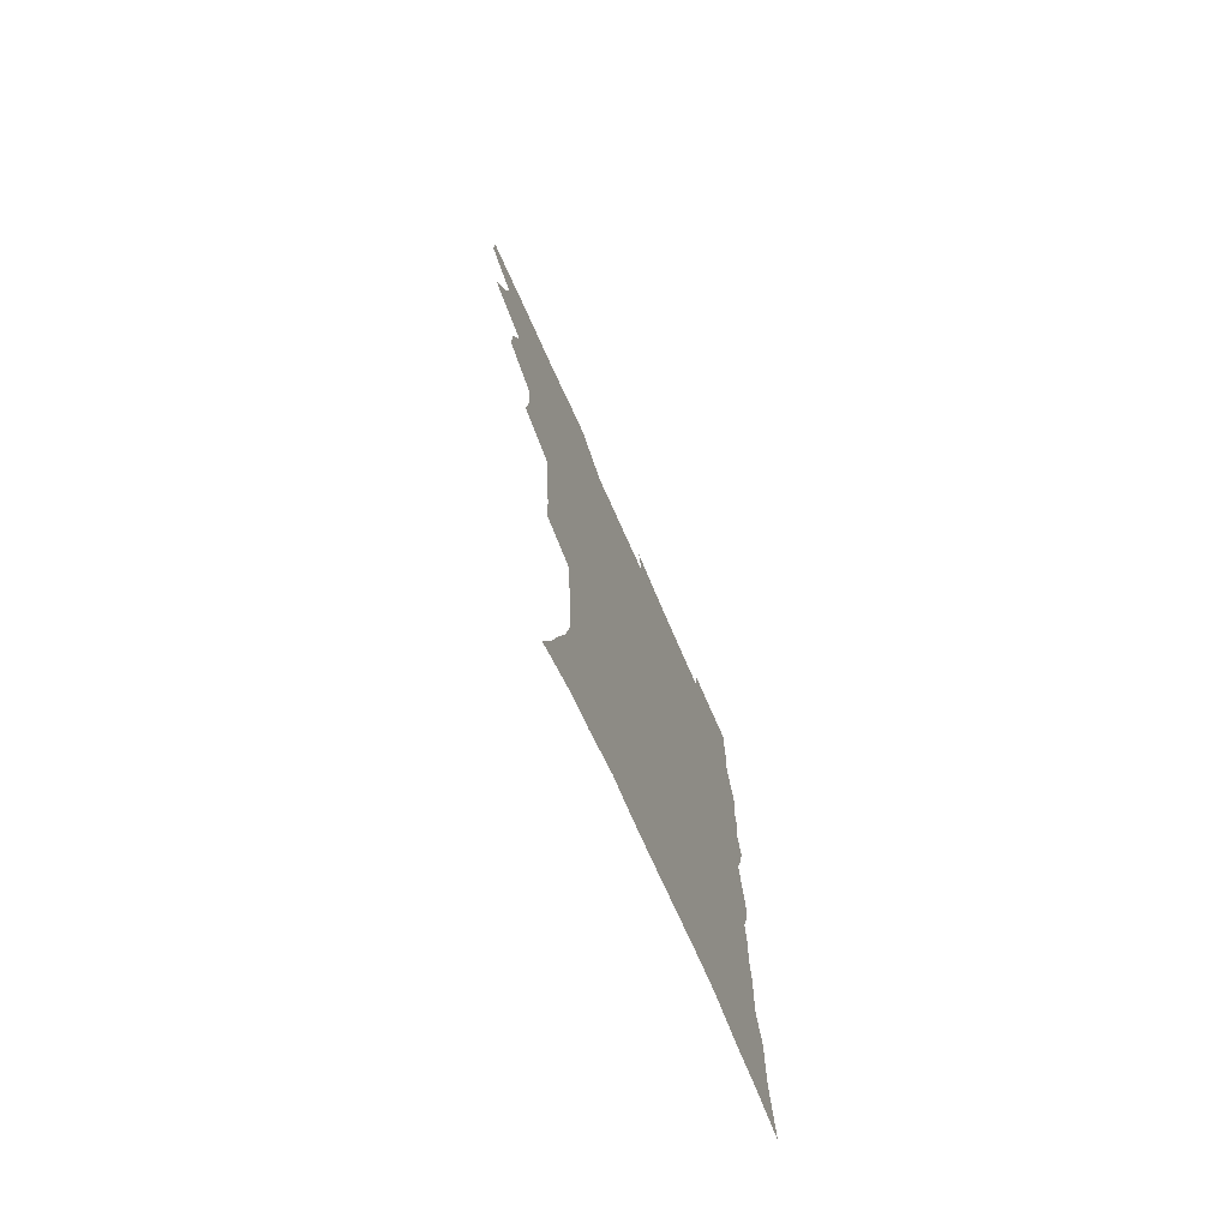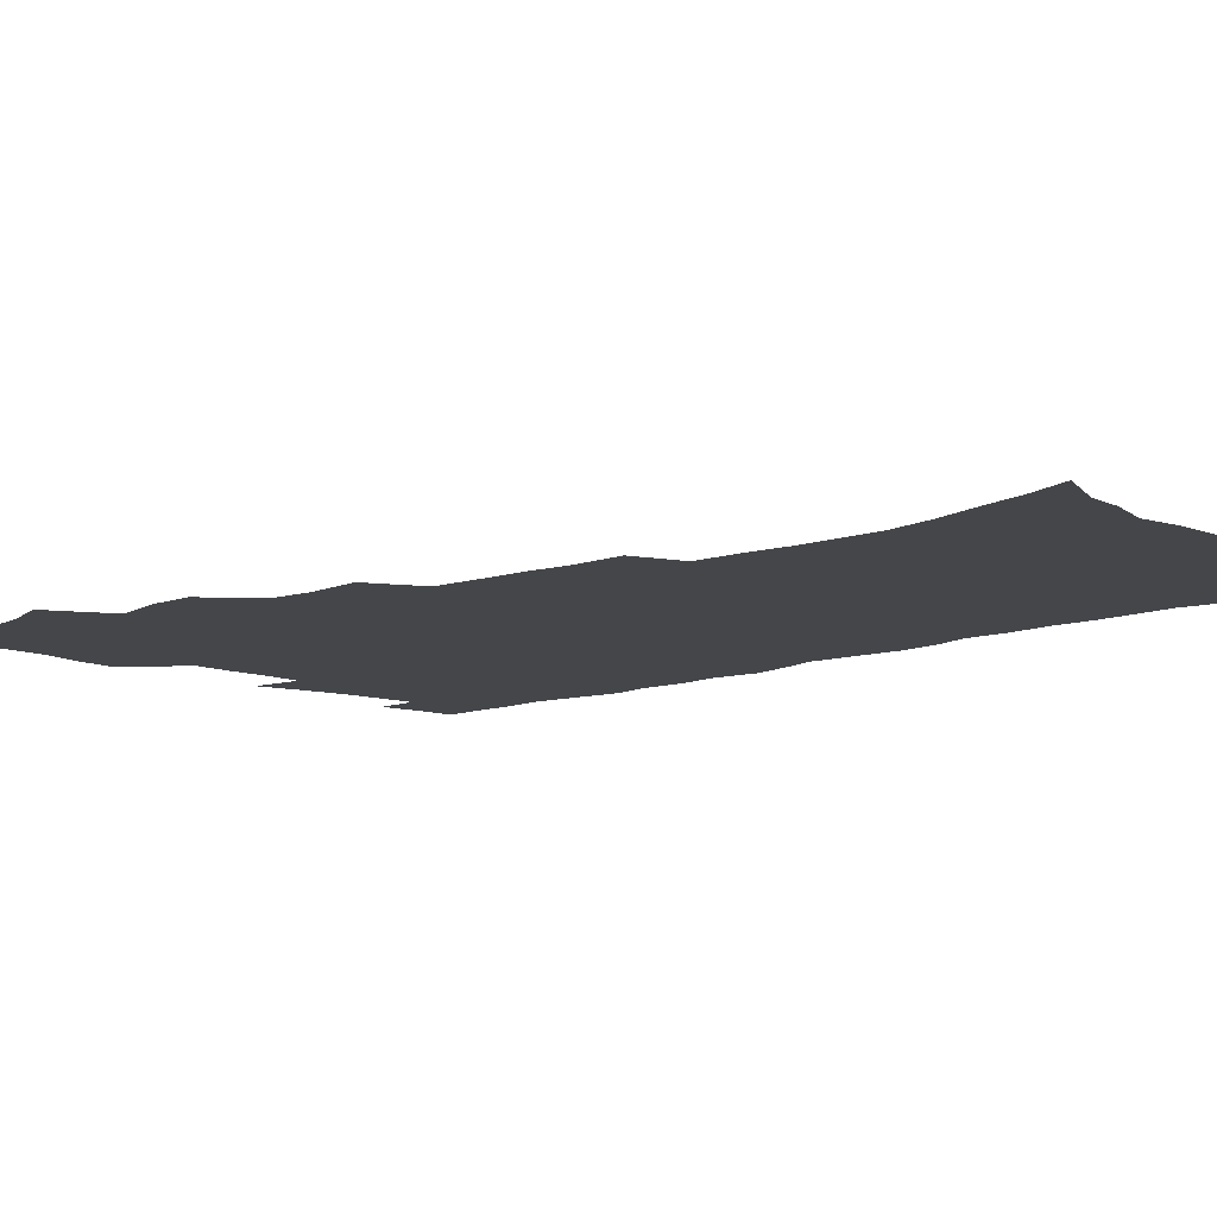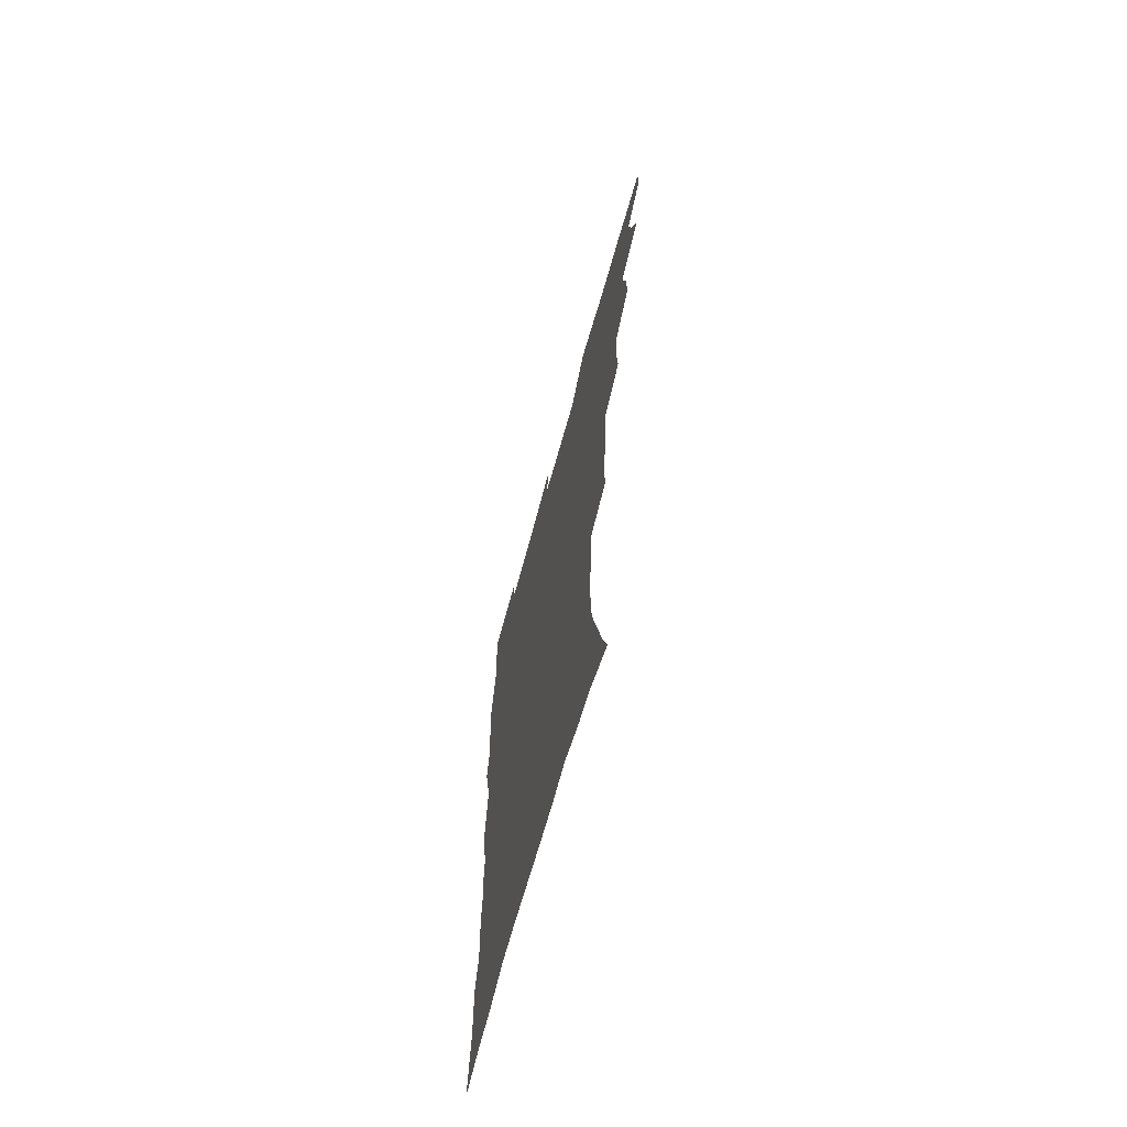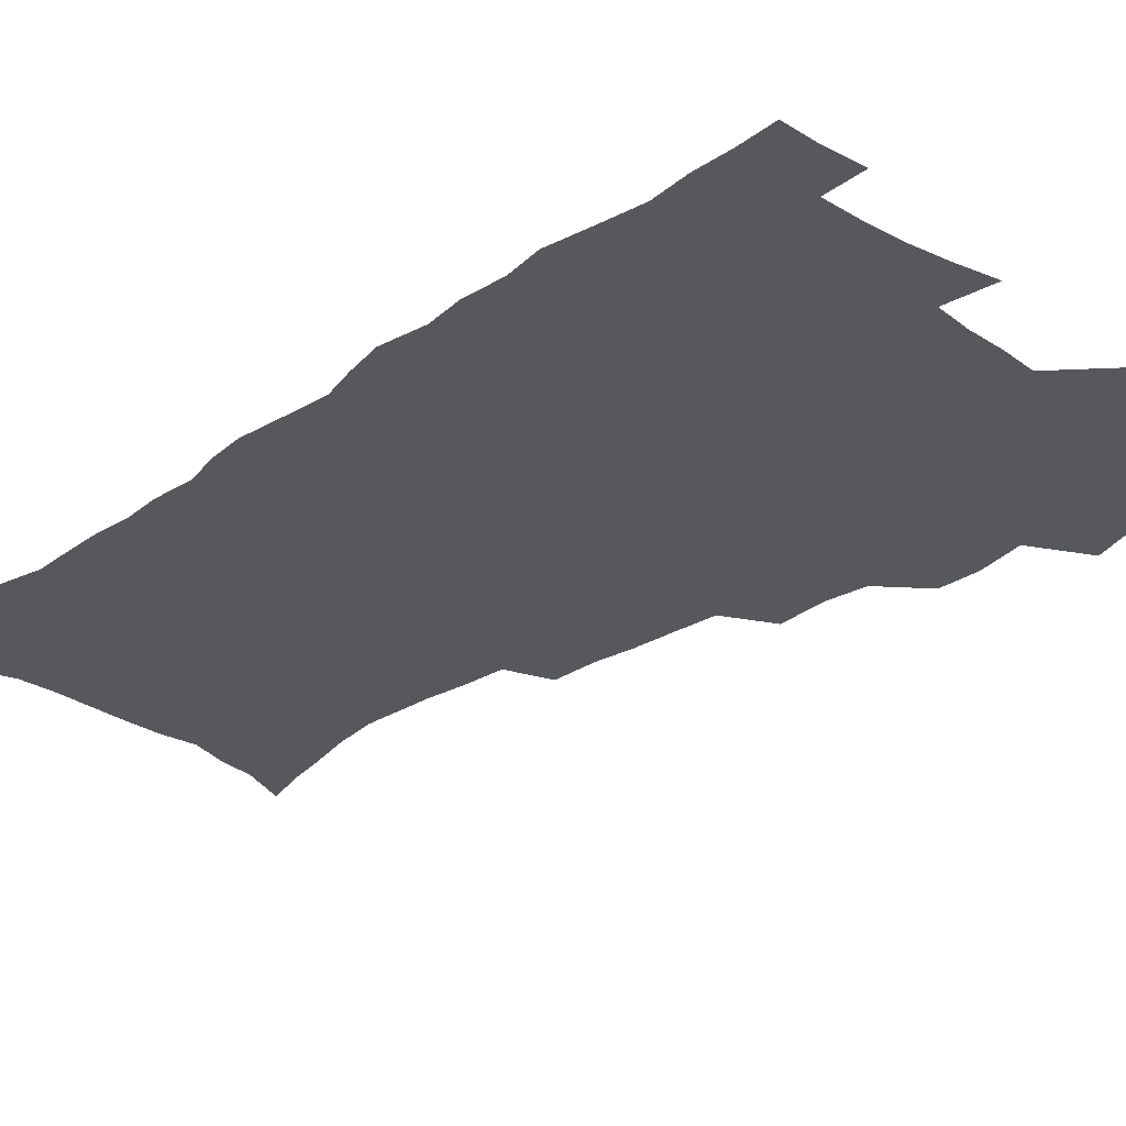
<metadata>
{"format":"obj","ext":"obj","renderer":"f3d","projection":"perspective","resolution":1024,"background":"white","views":[{"elev":-75.1,"azim":-66.0,"up":"+Y"},{"elev":-9.7,"azim":-45.3,"up":"+Z"},{"elev":-69.6,"azim":-105.7,"up":"+Y"},{"elev":-28.4,"azim":135.7,"up":"+Z"}]}
</metadata>
<code>
v 480.2 537.5 0
v 480.4 552.3 0
v 488.6 489.7 0
v 494.4 506.1 0
v 497.3 522.5 0
v 497.3 537.5 0
v 495.7 553.1 0
v 506.9 441.9 0
v 506.8 458.4 0
v 510.9 477.3 0
v 514.8 493.8 0
v 512.5 507.9 0
v 514.2 523 0
v 513.2 537.8 0
v 510.3 555.3 0
v 524.1 391.6 0
v 525.7 411.9 0
v 523.9 427.8 0
v 527.6 447.2 0
v 527.8 463.3 0
v 527.5 478.6 0
v 528.8 494.2 0
v 529.5 509.1 0
v 529.5 523.5 0
v 528.5 537.7 0
v 525.5 555.5 0
v 547.2 312.5 0
v 547.2 331.2 0
v 545.2 346.9 0
v 544.3 364.2 0
v 543.1 381.5 0
v 542.3 398.9 0
v 542.2 416.2 0
v 545.3 435.6 0
v 543.4 449.6 0
v 544.8 465.7 0
v 545.5 481 0
v 544.1 495.2 0
v 544.7 509.7 0
v 544.1 524.2 0
v 542.7 539 0
v 540.3 556.2 0
v 552.6 174.8 0
v 557.8 191.2 0
v 561.3 207.3 0
v 566.1 226.1 0
v 568.9 243.8 0
v 568.4 258.1 0
v 567.8 273.4 0
v 566.1 288.2 0
v 565.2 306.2 0
v 564.4 323.9 0
v 562.7 339.3 0
v 561.7 355.6 0
v 560.6 371.7 0
v 559.8 388.2 0
v 560 405.5 0
v 559.9 421.7 0
v 559.6 437.1 0
v 561.4 453.8 0
v 560.1 467.5 0
v 560.7 482.3 0
v 561.8 496.5 0
v 560 510.8 0
v 558.6 525.5 0
v 557.1 540.8 0
v 554.5 559.7 0
v 571.5 183.1 0
v 572.7 196.5 0
v 579.8 218.8 0
v 581.9 235.8 0
v 582.7 251.7 0
v 582.7 267.3 0
v 581.2 281.1 0
v 579.3 295.3 0
v 579.8 314.8 0
v 578.9 330.9 0
v 577.9 346.2 0
v 577.4 362.3 0
v 575.6 376.7 0
v 575.9 393.9 0
v 574.7 408.2 0
v 575.5 425 0
v 574.9 439.5 0
v 575.4 454.8 0
v 575.4 469.1 0
v 575.8 483.5 0
v 575.2 497.4 0
v 575.5 511.1 0
v 574 525.4 0
v 572.2 541.2 0
v 568.9 561.3 0
v 584.5 184.7 0
v 591.2 207 0
v 594.7 226.4 0
v 595 240.8 0
v 596.5 259.4 0
v 595.4 272.7 0
v 594.1 286.5 0
v 593.8 304 0
v 592.6 318.7 0
v 591.3 332.9 0
v 592.4 352.1 0
v 591.3 366 0
v 590.1 380.7 0
v 590 396.5 0
v 590.1 412 0
v 590.3 427.4 0
v 589.6 441.3 0
v 589.7 455.9 0
v 590.6 470.9 0
v 590.2 484.2 0
v 589.6 497.9 0
v 589.2 511.8 0
v 588 526.5 0
v 587.1 540.9 0
v 600.5 189.7 0
v 604.9 209.9 0
v 606.9 227.8 0
v 607.7 244.4 0
v 607.9 260.2 0
v 607.3 274.5 0
v 606.8 290.6 0
v 606.2 306.4 0
v 605.7 322.9 0
v 605.7 339.9 0
v 604.8 352 0
v 604.4 368.5 0
v 604.1 383.9 0
v 604.4 400.3 0
v 603.8 413.3 0
v 604 428.5 0
v 603.7 442.6 0
v 603.7 456.7 0
v 603.9 470.7 0
v 604 484.5 0
v 604.2 498.2 0
v 603.5 512.1 0
v 602.2 527.1 0
v 601.4 541.8 0
v 614.6 188.1 0
v 618.6 213 0
v 619.7 230.7 0
v 619.9 245.9 0
v 620.1 262.6 0
v 619.6 277.1 0
v 619 291.7 0
v 618.8 309.2 0
v 618.5 326.2 0
v 618.1 340.9 0
v 617.6 354.1 0
v 617.4 369.9 0
v 617.2 384.7 0
v 617.2 400 0
v 617 413 0
v 617.4 429.5 0
v 617.3 443 0
v 617.6 457.6 0
v 617.8 471.4 0
v 617.7 484.7 0
v 617.8 498.4 0
v 617.9 512 0
v 617.8 525.7 0
v 616.1 541.7 0
v 629.7 188.2 0
v 631.6 212 0
v 632.2 231 0
v 632.3 247.6 0
v 632.2 263.9 0
v 631.9 278.5 0
v 631.6 294.8 0
v 631.1 310.1 0
v 630.9 325.9 0
v 630.6 340.8 0
v 630.4 355.4 0
v 630.3 370.1 0
v 630.3 385.9 0
v 630.3 399.9 0
v 630.4 414.4 0
v 630.6 429.8 0
v 630.7 443.3 0
v 631 457.5 0
v 631.2 471.2 0
v 631.3 484.7 0
v 631.6 498.4 0
v 631.7 512 0
v 631.7 525.5 0
v 630.3 542.9 0
v 628 562.4 0
v 644.8 189.1 0
v 644.9 213.2 0
v 644.7 231 0
v 644.7 246 0
v 644.3 263.5 0
v 644.2 279.2 0
v 643.9 294.6 0
v 643.4 311.5 0
v 643.3 326.1 0
v 643.3 340 0
v 643.2 354.5 0
v 643.1 370.7 0
v 643.2 385.4 0
v 643.4 399.8 0
v 643.6 414.3 0
v 643.7 429.2 0
v 644.1 443 0
v 644.4 457.2 0
v 644.8 470.9 0
v 645.2 485.1 0
v 645.4 498.5 0
v 645.5 511.8 0
v 645.6 526 0
v 645.4 541.4 0
v 644.2 558.7 0
v 659.8 189.9 0
v 658.3 211.6 0
v 657.6 228.9 0
v 657 245.6 0
v 658.7 257.5 0
v 656.7 277.5 0
v 656.4 293.2 0
v 656 308.9 0
v 655.7 325.1 0
v 655.7 339.9 0
v 655.9 354.4 0
v 656 369.5 0
v 656.2 384.2 0
v 656.8 398.2 0
v 656.9 413.1 0
v 657.5 427.3 0
v 657.7 442 0
v 658.4 455.6 0
v 658.5 470.3 0
v 658.8 484.3 0
v 658.9 498.2 0
v 659.6 512 0
v 659.8 526 0
v 660.3 540.1 0
v 659.9 556 0
v 674.4 189.6 0
v 672.2 208.8 0
v 670.3 228.3 0
v 670.8 242.1 0
v 670.3 257.8 0
v 668.4 278.6 0
v 668.9 291.9 0
v 668 309.1 0
v 667.9 324 0
v 668.4 338.2 0
v 669 352.2 0
v 668.7 368.3 0
v 669.6 382 0
v 670.1 396.4 0
v 671.7 409.7 0
v 671.7 424.7 0
v 671.4 440.4 0
v 672.2 454.4 0
v 672.5 468.9 0
v 672.2 484.1 0
v 672.9 497.6 0
v 673.5 511.4 0
v 674.2 525.6 0
v 674.6 540 0
v 675.1 554.7 0
v 690.2 184.5 0
v 686.9 204.5 0
v 683.5 225.6 0
v 683.8 240.2 0
v 682.7 257.2 0
v 682.8 272.4 0
v 681.5 289.5 0
v 682 303.8 0
v 680.4 321.4 0
v 682.4 334 0
v 682.6 348.8 0
v 683.8 362.9 0
v 683.5 378.7 0
v 684.3 393 0
v 685.5 407.2 0
v 685.4 423 0
v 686.6 436.9 0
v 686.7 452.3 0
v 687.1 467 0
v 686.9 482 0
v 687.8 496.1 0
v 688 510.7 0
v 688.6 524.9 0
v 689.2 539.1 0
v 689.8 554.1 0
v 690.4 570.3 0
v 704.4 182.3 0
v 701.6 200.6 0
v 700.6 217 0
v 699.3 233.6 0
v 696.7 252.1 0
v 696.8 267 0
v 696.6 282.5 0
v 696 298.5 0
v 696.9 312.9 0
v 697.2 327.9 0
v 697.9 342.6 0
v 700 356.2 0
v 700 372 0
v 699.8 388 0
v 700.5 403.1 0
v 700.5 419 0
v 700.6 434.3 0
v 703.2 448.2 0
v 703.3 463.6 0
v 701.4 480.2 0
v 703.5 494 0
v 703.5 509.2 0
v 703.2 524.3 0
v 703.5 538.5 0
v 704.9 553.5 0
v 705.7 568.4 0
v 719.7 177.4 0
v 718.3 193.4 0
v 716.9 209.6 0
v 717.2 223.9 0
v 717.7 238.5 0
v 714 257.7 0
v 714.7 271.8 0
v 715.2 286.5 0
v 714.4 302.9 0
v 715.6 317.2 0
v 714.7 334 0
v 718.1 346.8 0
v 719.7 361.5 0
v 718.2 379.2 0
v 716.8 397.1 0
v 720.4 410.7 0
v 723.3 425.1 0
v 720.9 443 0
v 722.7 457.7 0
v 721.7 474.3 0
v 723.9 488.9 0
v 721.3 506 0
v 718.9 523.2 0
v 720.3 538.1 0
v 720 553.1 0
v 720.7 568.1 0
f 5 6 1
f 1 6 2
f 6 7 2
f 10 11 3
f 3 11 4
f 11 12 4
f 4 12 5
f 12 13 5
f 5 13 6
f 13 14 6
f 6 14 7
f 14 15 7
f 18 19 8
f 8 19 9
f 19 20 9
f 9 20 10
f 20 21 10
f 10 21 11
f 21 22 11
f 11 22 12
f 22 23 12
f 12 23 13
f 23 24 13
f 13 24 14
f 24 25 14
f 14 25 15
f 25 26 15
f 31 32 16
f 16 32 17
f 32 33 17
f 17 33 18
f 33 34 18
f 18 34 19
f 34 35 19
f 19 35 20
f 35 36 20
f 20 36 21
f 36 37 21
f 21 37 22
f 37 38 22
f 22 38 23
f 38 39 23
f 23 39 24
f 39 40 24
f 24 40 25
f 40 41 25
f 25 41 26
f 41 42 26
f 51 52 27
f 27 52 28
f 52 53 28
f 28 53 29
f 53 54 29
f 29 54 30
f 54 55 30
f 30 55 31
f 55 56 31
f 31 56 32
f 56 57 32
f 32 57 33
f 57 58 33
f 33 58 34
f 58 59 34
f 34 59 35
f 59 60 35
f 35 60 36
f 60 61 36
f 36 61 37
f 61 62 37
f 37 62 38
f 62 63 38
f 38 63 39
f 63 64 39
f 39 64 40
f 64 65 40
f 40 65 41
f 65 66 41
f 41 66 42
f 66 67 42
f 43 68 44
f 68 69 44
f 44 69 45
f 69 70 45
f 45 70 46
f 70 71 46
f 46 71 47
f 71 72 47
f 47 72 48
f 72 73 48
f 48 73 49
f 73 74 49
f 49 74 50
f 74 75 50
f 50 75 51
f 75 76 51
f 51 76 52
f 76 77 52
f 52 77 53
f 77 78 53
f 53 78 54
f 78 79 54
f 54 79 55
f 79 80 55
f 55 80 56
f 80 81 56
f 56 81 57
f 81 82 57
f 57 82 58
f 82 83 58
f 58 83 59
f 83 84 59
f 59 84 60
f 84 85 60
f 60 85 61
f 85 86 61
f 61 86 62
f 86 87 62
f 62 87 63
f 87 88 63
f 63 88 64
f 88 89 64
f 64 89 65
f 89 90 65
f 65 90 66
f 90 91 66
f 66 91 67
f 91 92 67
f 68 93 69
f 93 94 69
f 69 94 70
f 94 95 70
f 70 95 71
f 95 96 71
f 71 96 72
f 96 97 72
f 72 97 73
f 97 98 73
f 73 98 74
f 98 99 74
f 74 99 75
f 99 100 75
f 75 100 76
f 100 101 76
f 76 101 77
f 101 102 77
f 77 102 78
f 102 103 78
f 78 103 79
f 103 104 79
f 79 104 80
f 104 105 80
f 80 105 81
f 105 106 81
f 81 106 82
f 106 107 82
f 82 107 83
f 107 108 83
f 83 108 84
f 108 109 84
f 84 109 85
f 109 110 85
f 85 110 86
f 110 111 86
f 86 111 87
f 111 112 87
f 87 112 88
f 112 113 88
f 88 113 89
f 113 114 89
f 89 114 90
f 114 115 90
f 90 115 91
f 115 116 91
f 91 116 92
f 93 117 94
f 117 118 94
f 94 118 95
f 118 119 95
f 95 119 96
f 119 120 96
f 96 120 97
f 120 121 97
f 97 121 98
f 121 122 98
f 98 122 99
f 122 123 99
f 99 123 100
f 123 124 100
f 100 124 101
f 124 125 101
f 101 125 102
f 125 126 102
f 102 126 103
f 126 127 103
f 103 127 104
f 127 128 104
f 104 128 105
f 128 129 105
f 105 129 106
f 129 130 106
f 106 130 107
f 130 131 107
f 107 131 108
f 131 132 108
f 108 132 109
f 132 133 109
f 109 133 110
f 133 134 110
f 110 134 111
f 134 135 111
f 111 135 112
f 135 136 112
f 112 136 113
f 136 137 113
f 113 137 114
f 137 138 114
f 114 138 115
f 138 139 115
f 115 139 116
f 139 140 116
f 117 141 118
f 141 142 118
f 118 142 119
f 142 143 119
f 119 143 120
f 143 144 120
f 120 144 121
f 144 145 121
f 121 145 122
f 145 146 122
f 122 146 123
f 146 147 123
f 123 147 124
f 147 148 124
f 124 148 125
f 148 149 125
f 125 149 126
f 149 150 126
f 126 150 127
f 150 151 127
f 127 151 128
f 151 152 128
f 128 152 129
f 152 153 129
f 129 153 130
f 153 154 130
f 130 154 131
f 154 155 131
f 131 155 132
f 155 156 132
f 132 156 133
f 156 157 133
f 133 157 134
f 157 158 134
f 134 158 135
f 158 159 135
f 135 159 136
f 159 160 136
f 136 160 137
f 160 161 137
f 137 161 138
f 161 162 138
f 138 162 139
f 162 163 139
f 139 163 140
f 163 164 140
f 141 165 142
f 165 166 142
f 142 166 143
f 166 167 143
f 143 167 144
f 167 168 144
f 144 168 145
f 168 169 145
f 145 169 146
f 169 170 146
f 146 170 147
f 170 171 147
f 147 171 148
f 171 172 148
f 148 172 149
f 172 173 149
f 149 173 150
f 173 174 150
f 150 174 151
f 174 175 151
f 151 175 152
f 175 176 152
f 152 176 153
f 176 177 153
f 153 177 154
f 177 178 154
f 154 178 155
f 178 179 155
f 155 179 156
f 179 180 156
f 156 180 157
f 180 181 157
f 157 181 158
f 181 182 158
f 158 182 159
f 182 183 159
f 159 183 160
f 183 184 160
f 160 184 161
f 184 185 161
f 161 185 162
f 185 186 162
f 162 186 163
f 186 187 163
f 163 187 164
f 187 188 164
f 165 190 166
f 190 191 166
f 166 191 167
f 191 192 167
f 167 192 168
f 192 193 168
f 168 193 169
f 193 194 169
f 169 194 170
f 194 195 170
f 170 195 171
f 195 196 171
f 171 196 172
f 196 197 172
f 172 197 173
f 197 198 173
f 173 198 174
f 198 199 174
f 174 199 175
f 199 200 175
f 175 200 176
f 200 201 176
f 176 201 177
f 201 202 177
f 177 202 178
f 202 203 178
f 178 203 179
f 203 204 179
f 179 204 180
f 204 205 180
f 180 205 181
f 205 206 181
f 181 206 182
f 206 207 182
f 182 207 183
f 207 208 183
f 183 208 184
f 208 209 184
f 184 209 185
f 209 210 185
f 185 210 186
f 210 211 186
f 186 211 187
f 211 212 187
f 187 212 188
f 212 213 188
f 188 213 189
f 213 214 189
f 190 215 191
f 215 216 191
f 191 216 192
f 216 217 192
f 192 217 193
f 217 218 193
f 193 218 194
f 218 219 194
f 194 219 195
f 219 220 195
f 195 220 196
f 220 221 196
f 196 221 197
f 221 222 197
f 197 222 198
f 222 223 198
f 198 223 199
f 223 224 199
f 199 224 200
f 224 225 200
f 200 225 201
f 225 226 201
f 201 226 202
f 226 227 202
f 202 227 203
f 227 228 203
f 203 228 204
f 228 229 204
f 204 229 205
f 229 230 205
f 205 230 206
f 230 231 206
f 206 231 207
f 231 232 207
f 207 232 208
f 232 233 208
f 208 233 209
f 233 234 209
f 209 234 210
f 234 235 210
f 210 235 211
f 235 236 211
f 211 236 212
f 236 237 212
f 212 237 213
f 237 238 213
f 213 238 214
f 238 239 214
f 215 240 216
f 240 241 216
f 216 241 217
f 241 242 217
f 217 242 218
f 242 243 218
f 218 243 219
f 243 244 219
f 219 244 220
f 244 245 220
f 220 245 221
f 245 246 221
f 221 246 222
f 246 247 222
f 222 247 223
f 247 248 223
f 223 248 224
f 248 249 224
f 224 249 225
f 249 250 225
f 225 250 226
f 250 251 226
f 226 251 227
f 251 252 227
f 227 252 228
f 252 253 228
f 228 253 229
f 253 254 229
f 229 254 230
f 254 255 230
f 230 255 231
f 255 256 231
f 231 256 232
f 256 257 232
f 232 257 233
f 257 258 233
f 233 258 234
f 258 259 234
f 234 259 235
f 259 260 235
f 235 260 236
f 260 261 236
f 236 261 237
f 261 262 237
f 237 262 238
f 262 263 238
f 238 263 239
f 263 264 239
f 240 265 241
f 265 266 241
f 241 266 242
f 266 267 242
f 242 267 243
f 267 268 243
f 243 268 244
f 268 269 244
f 244 269 245
f 269 270 245
f 245 270 246
f 270 271 246
f 246 271 247
f 271 272 247
f 247 272 248
f 272 273 248
f 248 273 249
f 273 274 249
f 249 274 250
f 274 275 250
f 250 275 251
f 275 276 251
f 251 276 252
f 276 277 252
f 252 277 253
f 277 278 253
f 253 278 254
f 278 279 254
f 254 279 255
f 279 280 255
f 255 280 256
f 280 281 256
f 256 281 257
f 281 282 257
f 257 282 258
f 282 283 258
f 258 283 259
f 283 284 259
f 259 284 260
f 284 285 260
f 260 285 261
f 285 286 261
f 261 286 262
f 286 287 262
f 262 287 263
f 287 288 263
f 263 288 264
f 288 289 264
f 265 291 266
f 291 292 266
f 266 292 267
f 292 293 267
f 267 293 268
f 293 294 268
f 268 294 269
f 294 295 269
f 269 295 270
f 295 296 270
f 270 296 271
f 296 297 271
f 271 297 272
f 297 298 272
f 272 298 273
f 298 299 273
f 273 299 274
f 299 300 274
f 274 300 275
f 300 301 275
f 275 301 276
f 301 302 276
f 276 302 277
f 302 303 277
f 277 303 278
f 303 304 278
f 278 304 279
f 304 305 279
f 279 305 280
f 305 306 280
f 280 306 281
f 306 307 281
f 281 307 282
f 307 308 282
f 282 308 283
f 308 309 283
f 283 309 284
f 309 310 284
f 284 310 285
f 310 311 285
f 285 311 286
f 311 312 286
f 286 312 287
f 312 313 287
f 287 313 288
f 313 314 288
f 288 314 289
f 314 315 289
f 289 315 290
f 315 316 290
f 291 317 292
f 317 318 292
f 292 318 293
f 318 319 293
f 293 319 294
f 319 320 294
f 294 320 295
f 320 321 295
f 295 321 296
f 321 322 296
f 296 322 297
f 322 323 297
f 297 323 298
f 323 324 298
f 298 324 299
f 324 325 299
f 299 325 300
f 325 326 300
f 300 326 301
f 326 327 301
f 301 327 302
f 327 328 302
f 302 328 303
f 328 329 303
f 303 329 304
f 329 330 304
f 304 330 305
f 330 331 305
f 305 331 306
f 331 332 306
f 306 332 307
f 332 333 307
f 307 333 308
f 333 334 308
f 308 334 309
f 334 335 309
f 309 335 310
f 335 336 310
f 310 336 311
f 336 337 311
f 311 337 312
f 337 338 312
f 312 338 313
f 338 339 313
f 313 339 314
f 339 340 314
f 314 340 315
f 340 341 315
f 315 341 316
f 341 342 316

</code>
